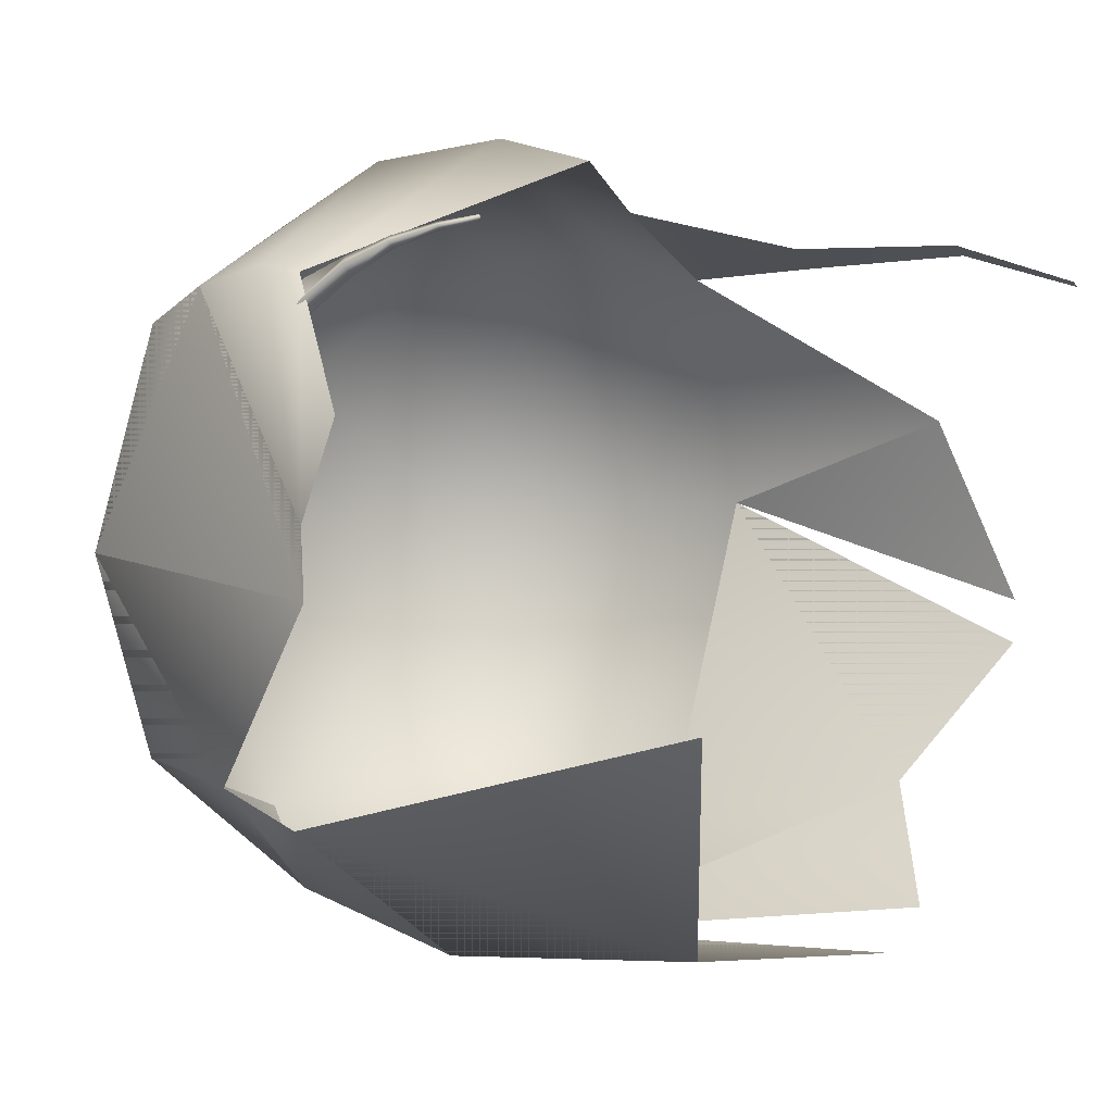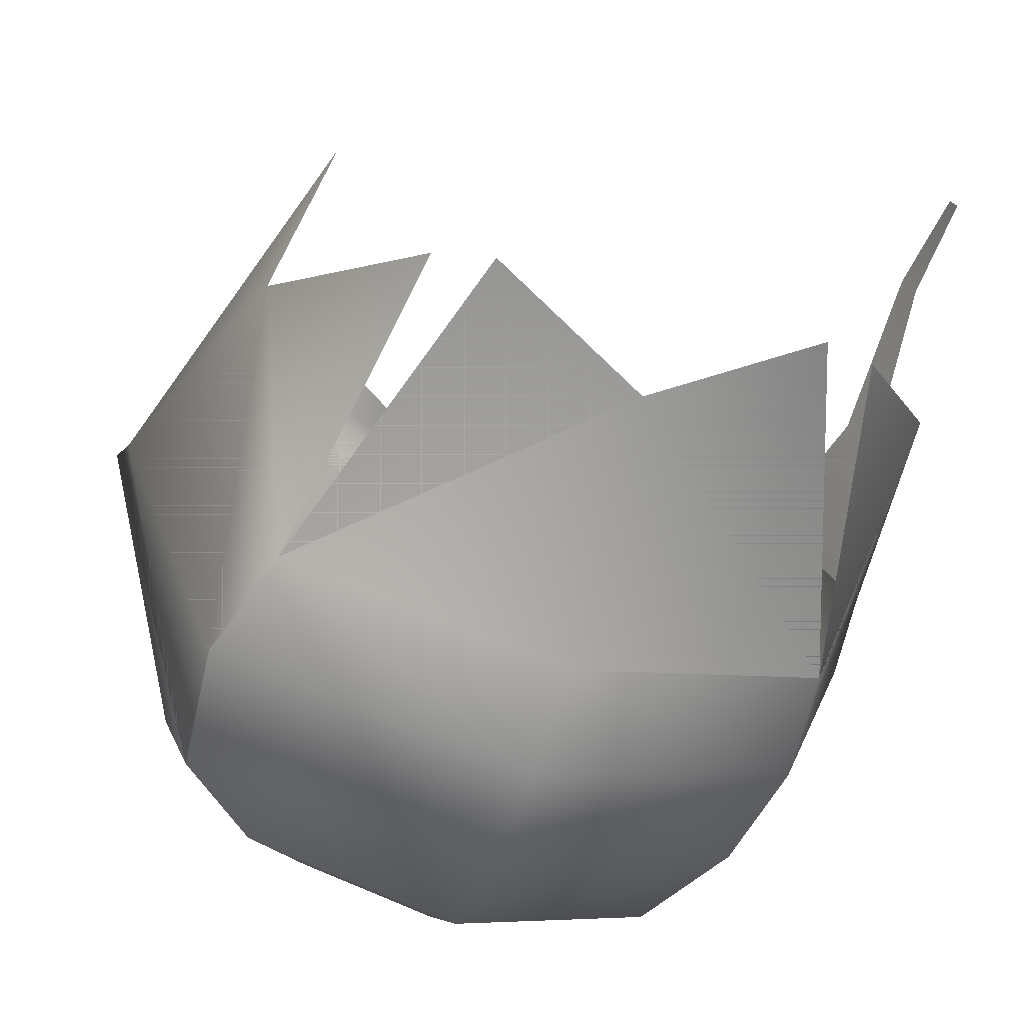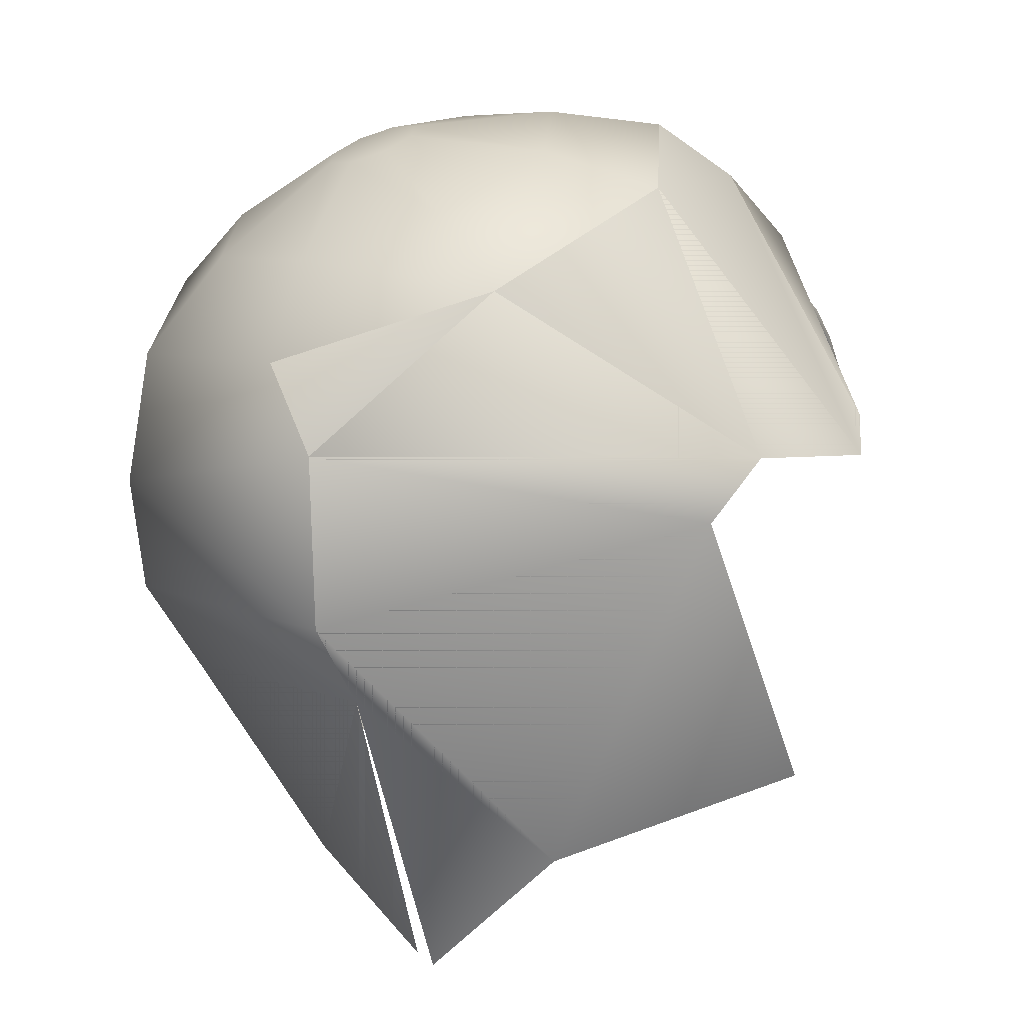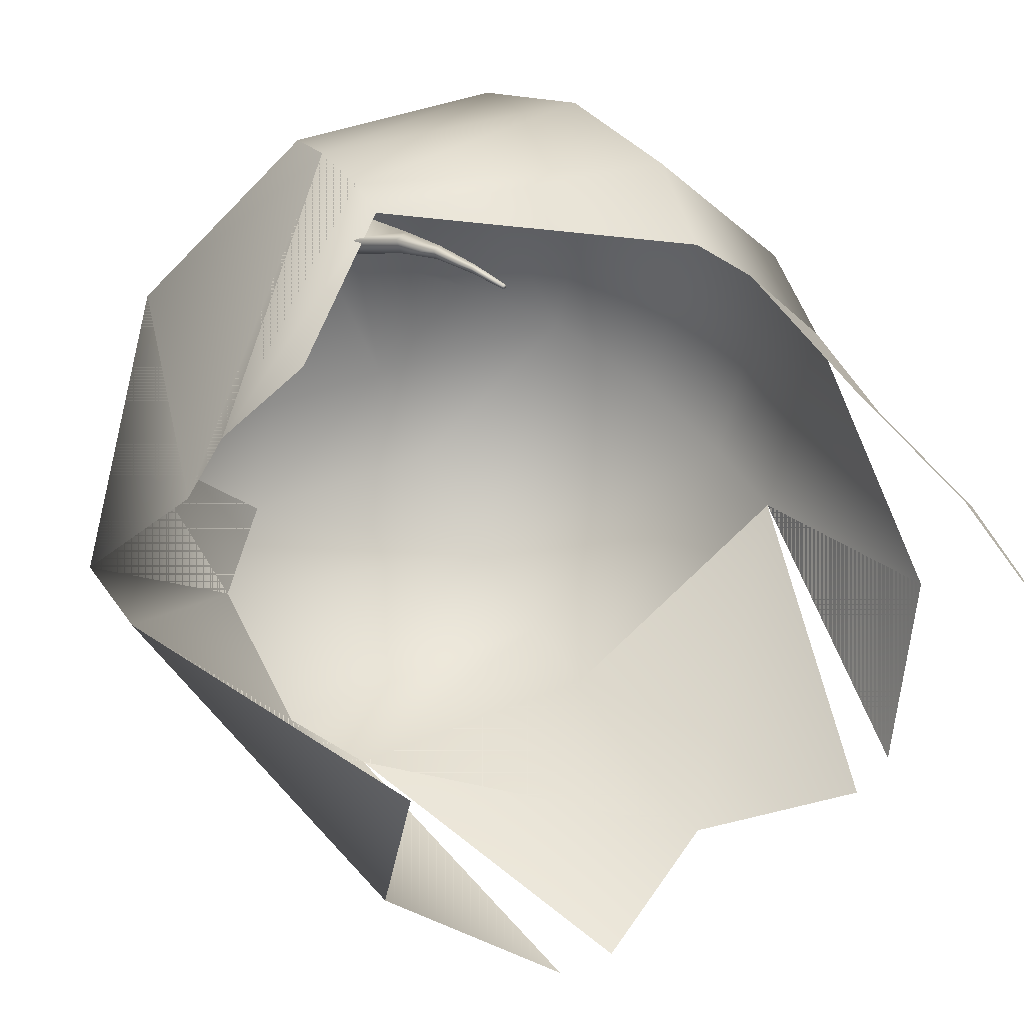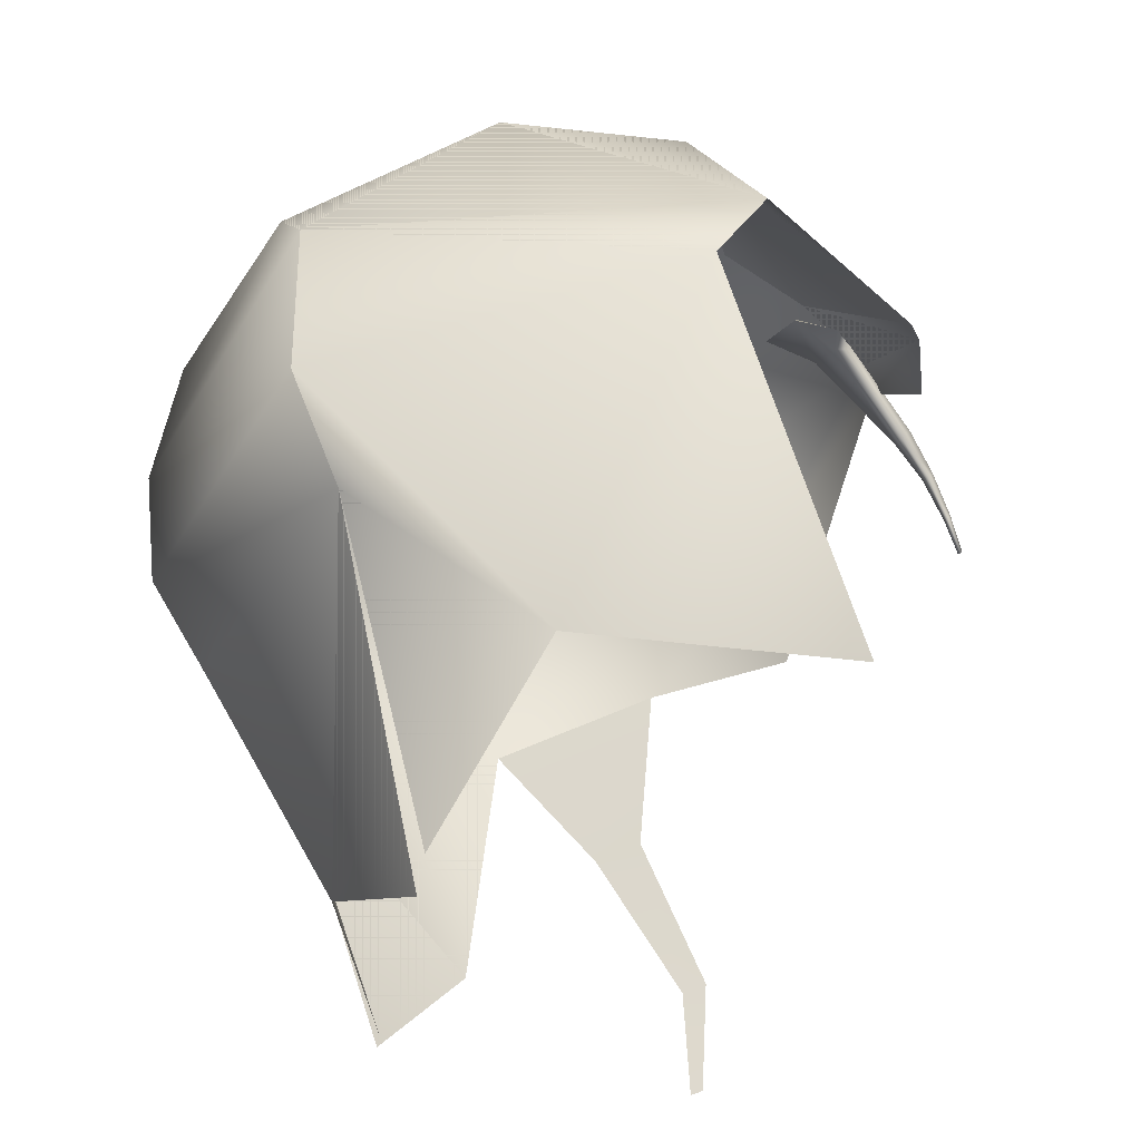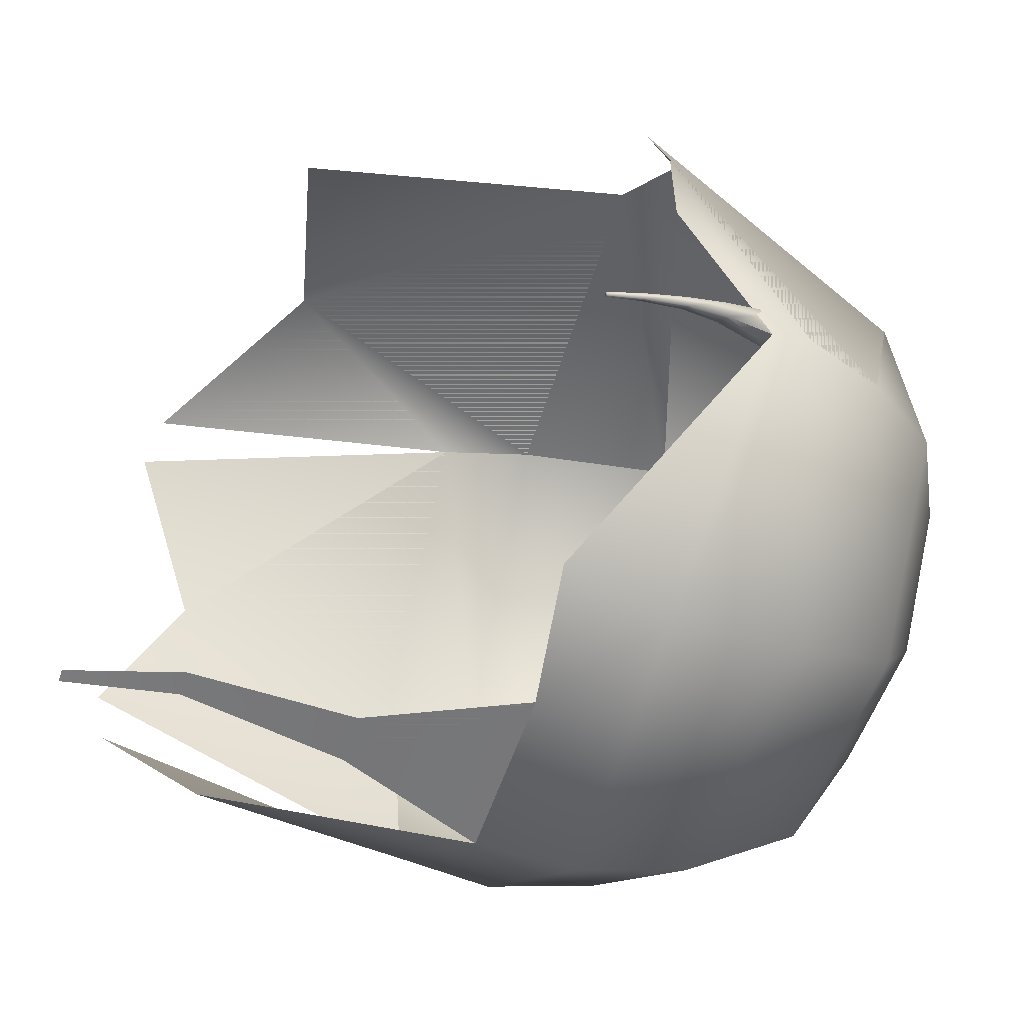
<metadata>
{"format":"obj","ext":"obj","renderer":"f3d","projection":"perspective","resolution":1024,"background":"white","views":[{"elev":56.6,"azim":-68.8,"up":"+Z"},{"elev":-46.6,"azim":-17.8,"up":"+Z"},{"elev":16.5,"azim":-107.9,"up":"+Y"},{"elev":75.2,"azim":-32.9,"up":"+Z"},{"elev":-31.7,"azim":-98.7,"up":"+Y"},{"elev":53.6,"azim":94.3,"up":"+Z"}]}
</metadata>
<code>
o F_Hair_Cylinder.016
v 0.006822 1.08 -0.2522
v 0.2016 1.107 -0.1801
v 0.272 1.171 -0.0242
v 0.1816 1.222 0.1812
v 0.006822 1.349 0.2112
v -0.09104 1.281 0.2182
v -0.1811 1.013 0.1472
v -0.1794 1.107 -0.1801
v 0.202 1.172 -0.2141
v 0.006822 1.144 -0.2898
v 0.2828 1.241 -0.03153
v 0.202 1.293 0.1526
v 0.006822 1.375 0.2073
v -0.1594 1.275 0.1982
v -0.274 1.241 0.03824
v -0.208 1.172 -0.2141
v 0.1875 1.251 -0.2283
v 0.006822 1.225 -0.2983
v 0.2623 1.315 -0.05933
v 0.1875 1.379 0.1097
v 0.006822 1.423 0.164
v -0.199 1.257 0.1813
v -0.2774 1.284 0.07098
v -0.1971 1.288 -0.2135
v 0.1532 1.338 -0.2247
v 0.006822 1.317 -0.2815
v 0.2138 1.39 -0.08778
v 0.1532 1.442 0.04918
v 0.006822 1.463 0.1059
v -0.1396 1.442 0.04918
v -0.2002 1.39 -0.08778
v -0.1396 1.338 -0.2247
v 0.1003 1.397 -0.1901
v 0.006822 1.383 -0.2263
v 0.139 1.43 -0.1026
v 0.1003 1.463 -0.01518
v 0.006822 1.476 0.02105
v -0.08666 1.463 -0.01518
v -0.1254 1.43 -0.1026
v -0.08666 1.397 -0.1901
v 0.03021 1.45 -0.1354
v 0.006822 1.447 -0.1444
v 0.0399 1.458 -0.1135
v 0.03021 1.467 -0.09161
v 0.006822 1.47 -0.08255
v -0.01657 1.467 -0.09161
v -0.02626 1.458 -0.1135
v -0.01657 1.45 -0.1354
v -0.104 0.8749 -0.1177
v 0.1176 0.8749 -0.1177
v 0.006822 0.9197 -0.1607
v 0.1523 0.8838 -0.1174
v 0.2334 0.973 -0.04993
v -0.2252 0.9916 -0.05309
v -0.1436 0.8838 -0.1174
v 0.003647 1.317 0.2366
v -0.03074 1.359 0.188
v 0.002698 1.309 0.2297
v -0.03334 1.356 0.1743
v 0.01313 1.318 0.2335
v -0.006536 1.375 0.1823
v 0.01218 1.311 0.2265
v -0.009135 1.36 0.1661
v -0.05479 1.357 0.1709
v -0.05295 1.363 0.1415
v -0.01607 1.37 0.129
v -0.01221 1.395 0.1545
v 0.01629 1.286 0.2508
v 0.01687 1.291 0.2551
v 0.0221 1.288 0.2488
v 0.02269 1.292 0.2531
v 0.02781 1.26 0.2666
v 0.02819 1.263 0.2693
v 0.03159 1.261 0.2653
v 0.03197 1.264 0.2681
v 0.0365 1.237 0.2767
v 0.03673 1.239 0.2784
v 0.03874 1.238 0.276
v 0.03896 1.239 0.2776
v 0.2259 1.208 0.086
v 0.2556 1.082 0.04739
v 0.2424 1.093 0.07891
v 0.2523 0.9801 0.1101
v 0.2456 0.9855 0.1262
v 0.2507 0.9015 0.1141
v 0.2473 0.9043 0.1222
v 0.006822 1.08 -0.2522
v 0.2016 1.107 -0.1801
v 0.272 1.171 -0.0242
v -0.1811 1.013 0.1472
v -0.1794 1.107 -0.1801
v 0.006822 1.375 0.2073
v -0.1594 1.275 0.1982
v -0.274 1.241 0.03824
v -0.208 1.172 -0.2141
v 0.006822 1.423 0.164
v -0.199 1.257 0.1813
v -0.2774 1.284 0.07098
v -0.1971 1.288 -0.2135
v 0.006822 1.463 0.1059
v -0.1396 1.442 0.04918
v -0.2002 1.39 -0.08778
v -0.1396 1.338 -0.2247
v -0.104 0.8749 -0.1177
v 0.1176 0.8749 -0.1177
v 0.006822 0.9197 -0.1607
v 0.1523 0.8838 -0.1174
v 0.2334 0.973 -0.04993
v -0.2252 0.9916 -0.05309
v -0.1436 0.8838 -0.1174
v 0.2259 1.208 0.086
v 0.2556 1.082 0.04739
v 0.2424 1.093 0.07891
v 0.2523 0.9801 0.1101
v 0.2456 0.9855 0.1262
v 0.2507 0.9015 0.1141
v 0.2473 0.9043 0.1222
f 3 9 11
f 5 14 6
f 8 10 1
f 1 9 2
f 80 11 12
f 5 12 13
f 18 25 17
f 13 20 21
f 9 19 11
f 15 24 16
f 14 21 22
f 11 20 12
f 9 18 17
f 16 18 10
f 31 40 32
f 18 32 26
f 23 30 31
f 21 28 29
f 17 27 19
f 24 31 32
f 21 30 22
f 19 28 20
f 40 42 34
f 29 38 30
f 28 35 36
f 25 34 33
f 32 34 26
f 30 39 31
f 28 37 29
f 25 35 27
f 47 45 43
f 38 47 39
f 36 45 37
f 33 43 35
f 39 48 40
f 38 45 46
f 35 44 36
f 34 41 33
f 2 51 1
f 8 51 49
f 2 53 52
f 57 58 56
f 59 62 58
f 63 60 62
f 60 57 56
f 58 70 68
f 59 64 65
f 65 67 66
f 61 64 57
f 63 65 66
f 61 66 67
f 70 75 74
f 58 69 56
f 62 71 70
f 56 71 60
f 72 77 73
f 68 73 69
f 69 75 71
f 68 74 72
f 78 77 76
f 73 79 75
f 72 78 76
f 74 79 78
f 8 55 54
f 54 7 15
f 15 16 54
f 16 8 54
f 80 81 3
f 82 83 81
f 83 86 85
f 99 94 95
f 93 96 92
f 98 101 97
f 99 102 98
f 101 96 97
f 106 88 87
f 91 106 87
f 88 108 89
f 91 109 110
f 109 94 90
f 94 109 95
f 95 109 91
f 112 111 89
f 114 113 112
f 114 117 115
f 3 2 9
f 5 13 14
f 8 16 10
f 1 10 9
f 12 4 80
f 80 3 11
f 5 4 12
f 18 26 25
f 13 12 20
f 9 17 19
f 15 23 24
f 14 13 21
f 11 19 20
f 9 10 18
f 16 24 18
f 31 39 40
f 18 24 32
f 23 22 30
f 21 20 28
f 17 25 27
f 24 23 31
f 21 29 30
f 19 27 28
f 40 48 42
f 29 37 38
f 28 27 35
f 25 26 34
f 32 40 34
f 30 38 39
f 28 36 37
f 25 33 35
f 43 41 42
f 42 48 43
f 48 47 43
f 47 46 45
f 45 44 43
f 38 46 47
f 36 44 45
f 33 41 43
f 39 47 48
f 38 37 45
f 35 43 44
f 34 42 41
f 2 50 51
f 8 1 51
f 2 3 53
f 57 59 58
f 59 63 62
f 63 61 60
f 60 61 57
f 58 62 70
f 59 57 64
f 65 64 67
f 61 67 64
f 63 59 65
f 61 63 66
f 70 71 75
f 58 68 69
f 62 60 71
f 56 69 71
f 72 76 77
f 68 72 73
f 69 73 75
f 68 70 74
f 78 79 77
f 73 77 79
f 72 74 78
f 74 75 79
f 80 82 81
f 82 84 83
f 83 84 86
f 99 98 94
f 93 97 96
f 98 102 101
f 99 103 102
f 101 100 96
f 106 105 88
f 91 104 106
f 88 107 108
f 112 113 111
f 114 115 113
f 114 116 117

</code>
